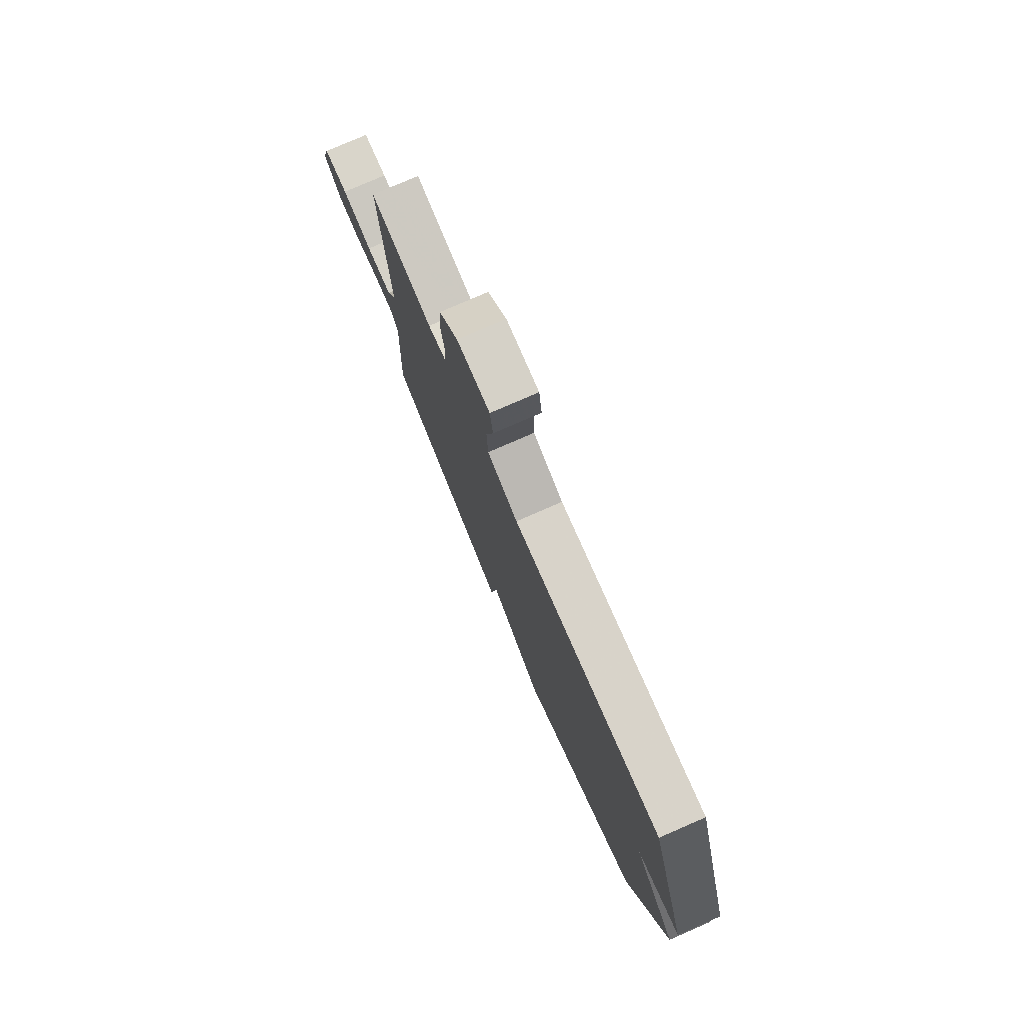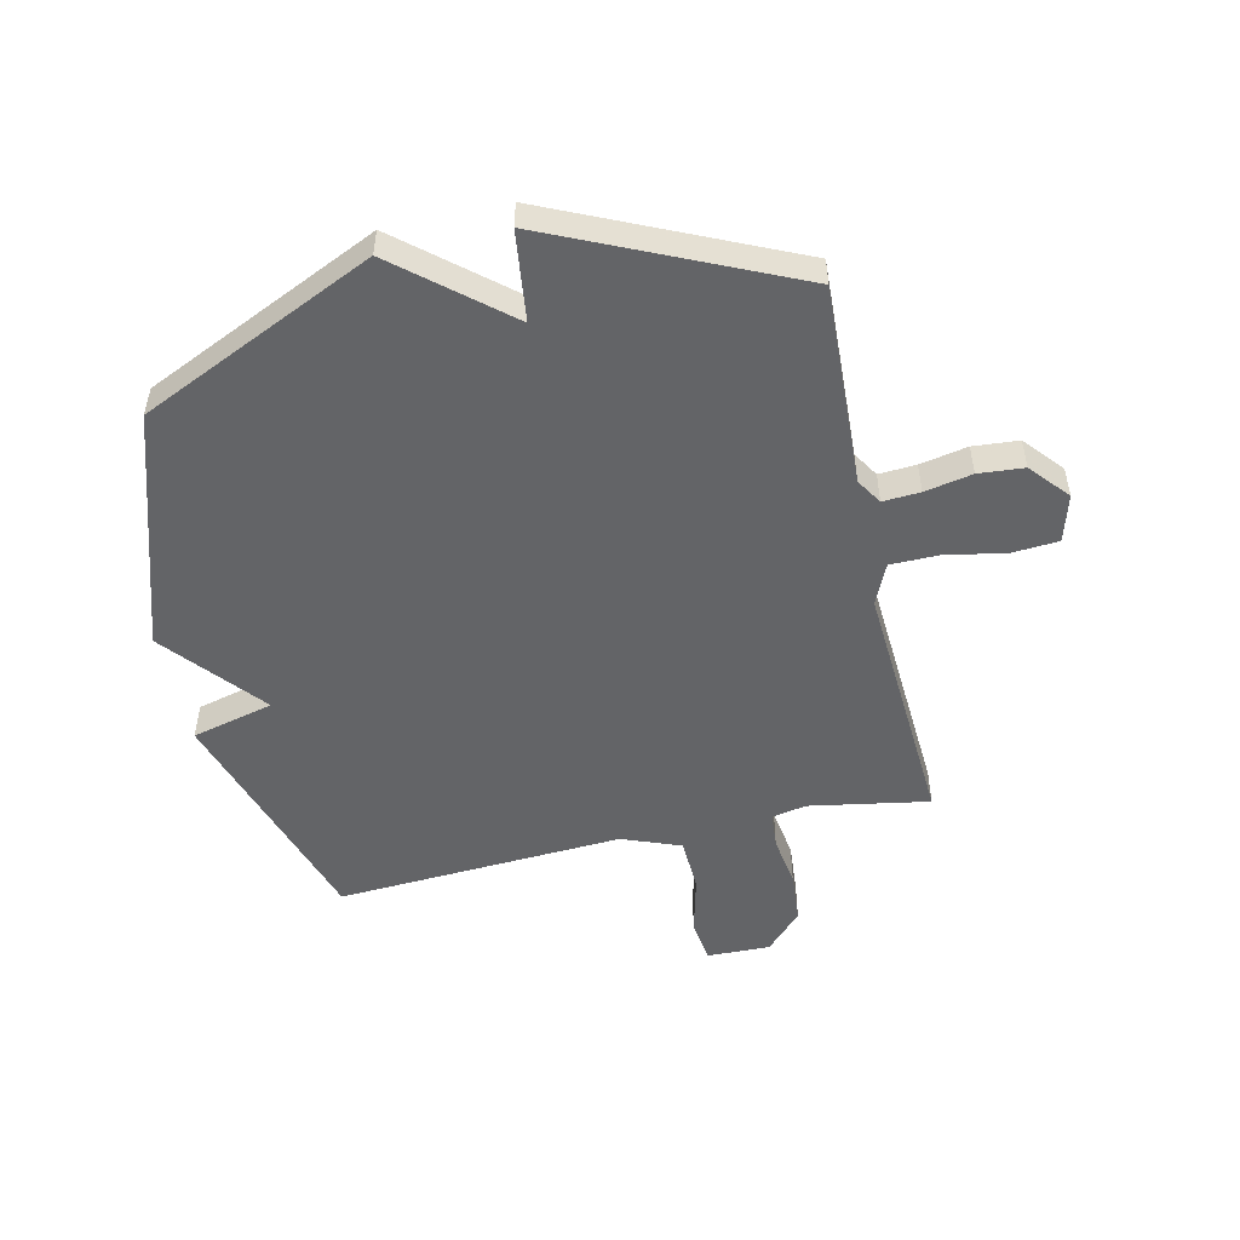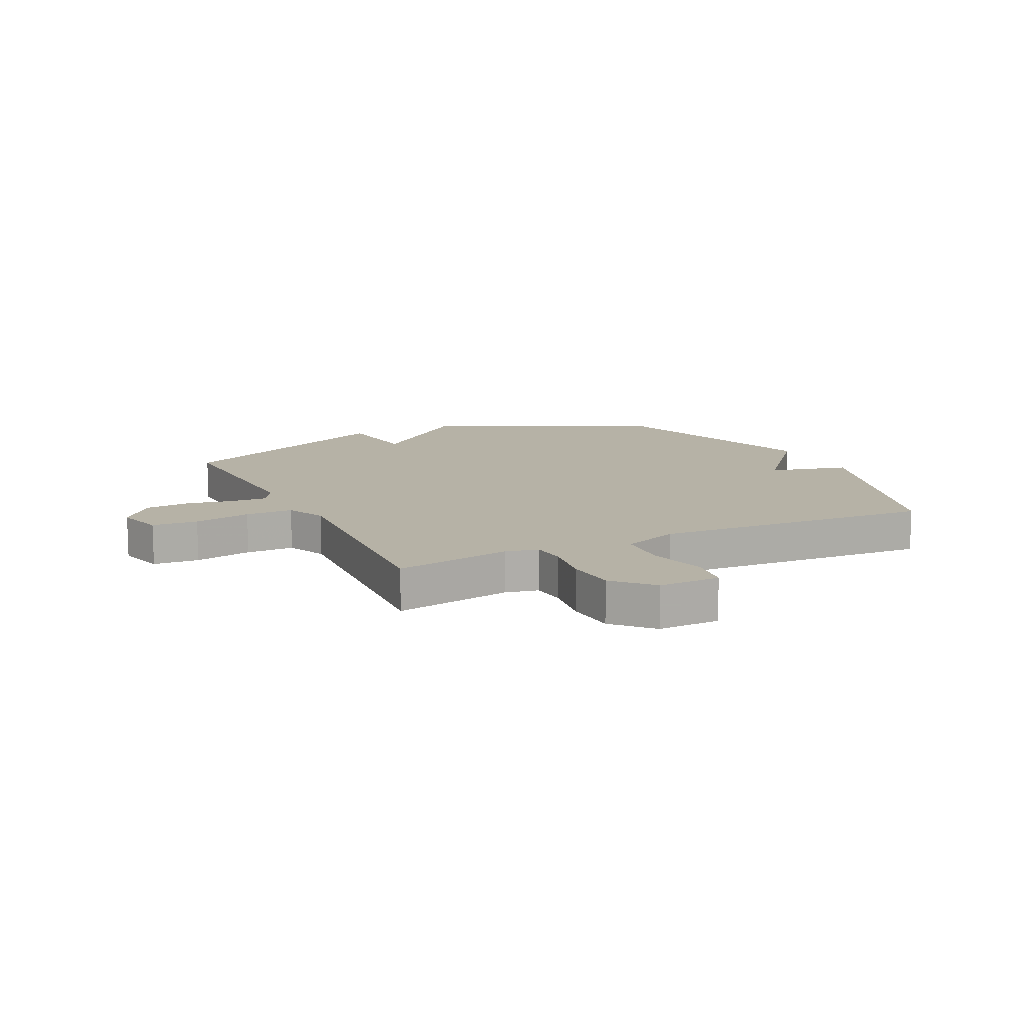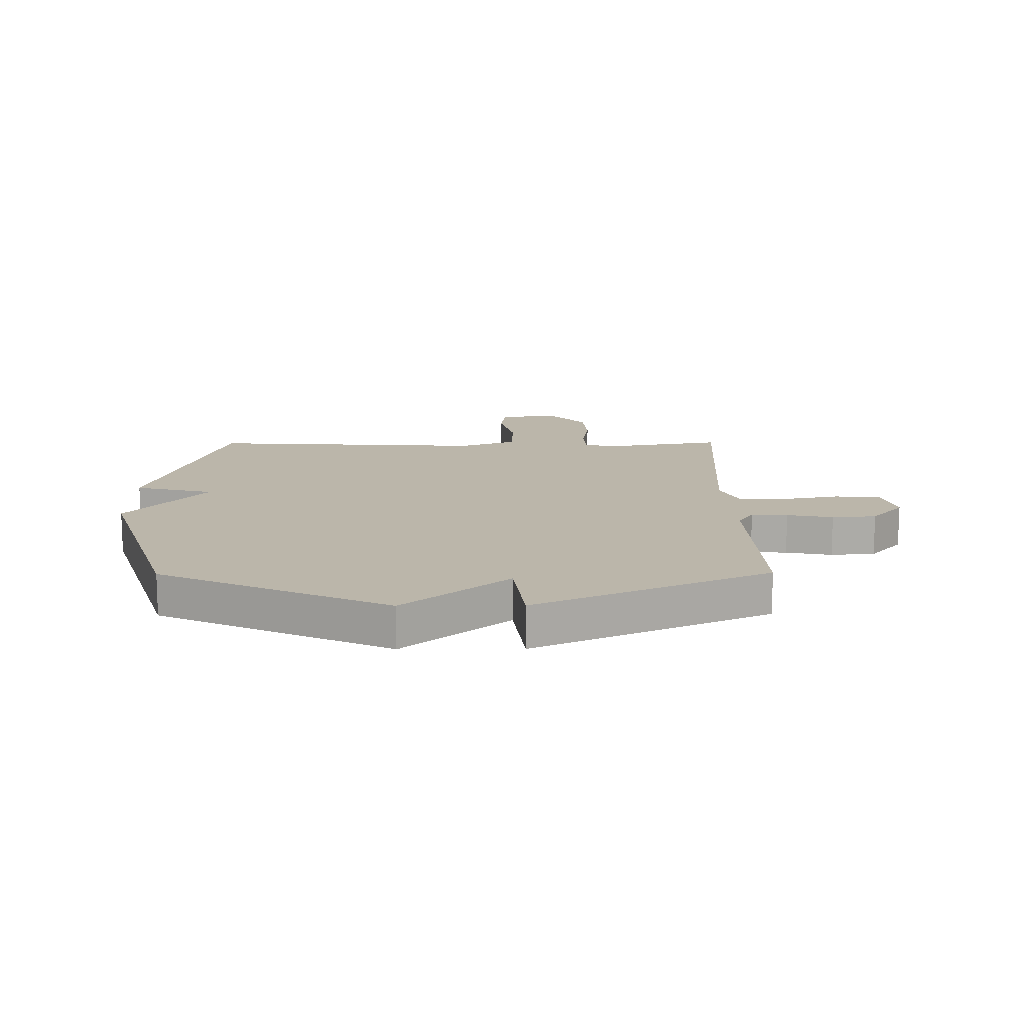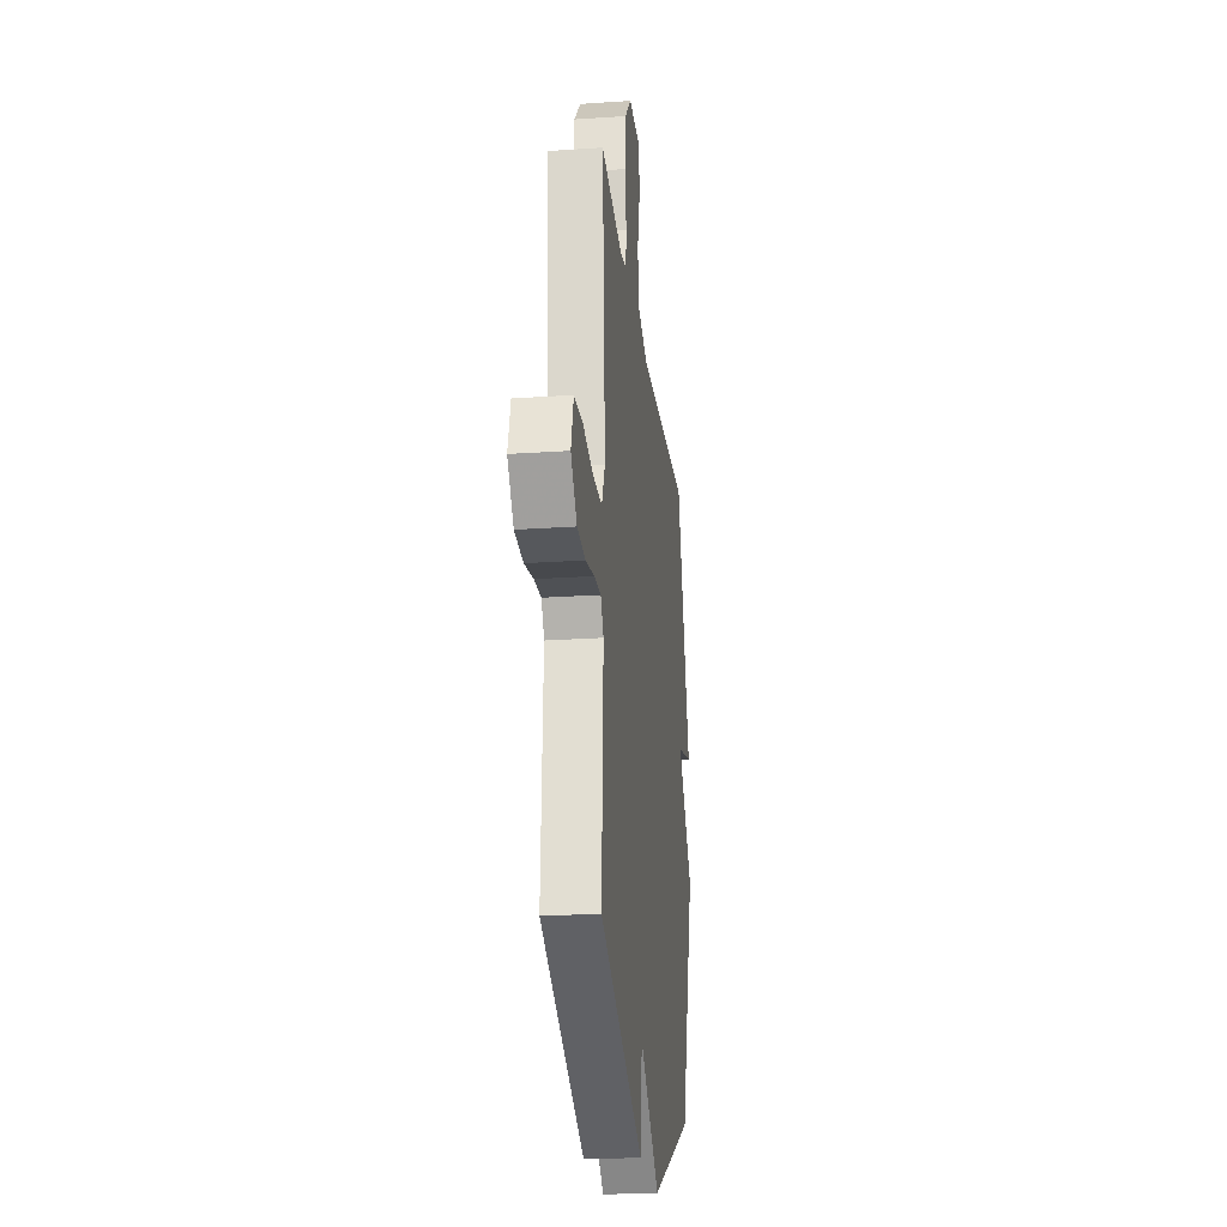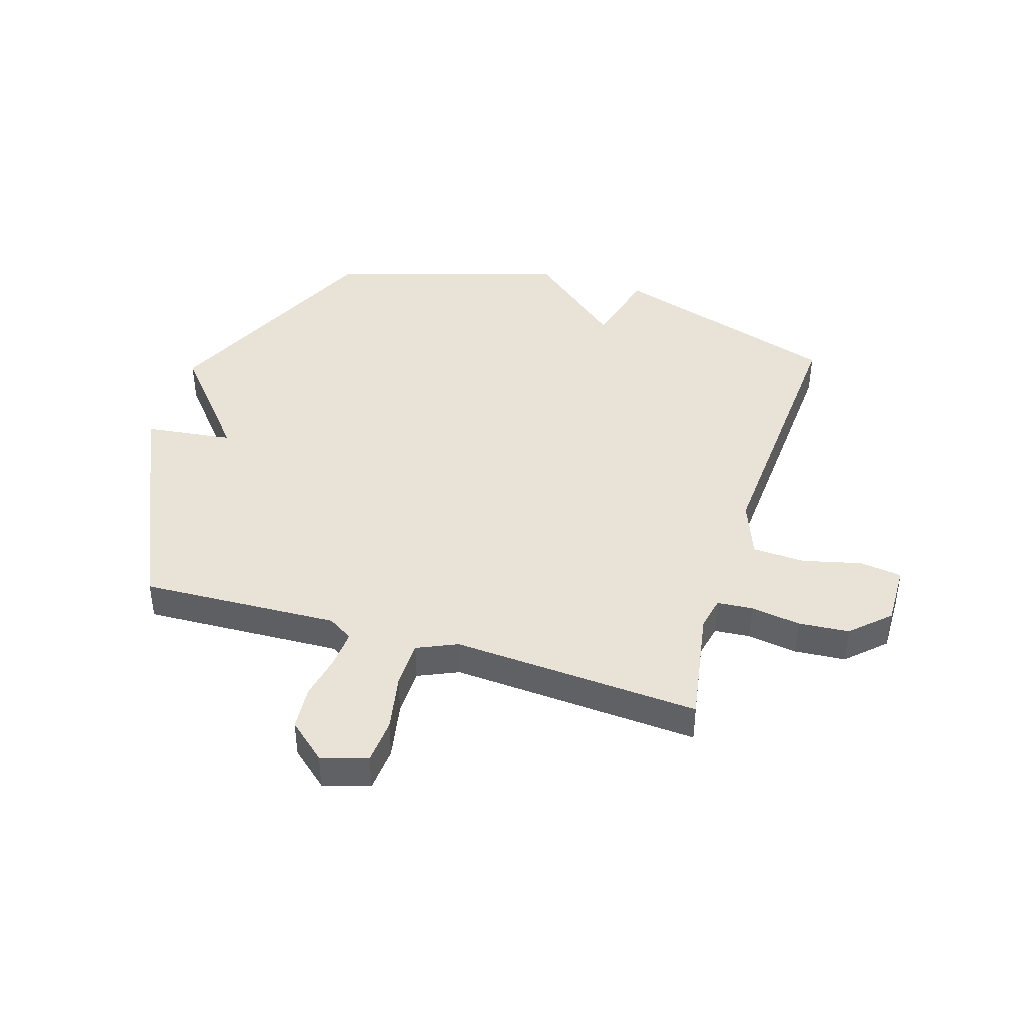
<metadata>
{"format":"obj","ext":"obj","renderer":"f3d","projection":"perspective","resolution":1024,"background":"white","views":[{"elev":78.2,"azim":66.5,"up":"+Z"},{"elev":-51.2,"azim":-167.4,"up":"+Y"},{"elev":12.2,"azim":-25.9,"up":"+Y"},{"elev":14.1,"azim":179.5,"up":"+Y"},{"elev":-23.3,"azim":-83.4,"up":"+Z"},{"elev":41.9,"azim":-72.7,"up":"+Y"}]}
</metadata>
<code>
v 0.5 0.07 0.5
v 0.626 0.07 0.102
v 0.488 0.07 0.067
v 0.626 0.07 -0.098
v 0.5 0.07 -0.5
v 0.104 0.07 -0.683
v -0.077 0.07 -0.531
v -0.096 0.07 -0.683
v -0.5 0.07 -0.5
v -0.485 0.07 -0.159
v -0.512 0.07 -0.116
v -0.575 0.07 -0.12
v -0.655 0.07 -0.136
v -0.732 0.07 -0.13
v -0.788 0.07 -0.065
v -0.765 0.07 0.015
v -0.686 0.07 0.021
v -0.587 0.07 0.002
v -0.504 0.07 0.003
v -0.473 0.07 0.072
v -0.5 0.07 0.5
v -0.298 0.07 0.465
v -0.24 0.07 0.477
v -0.235 0.07 0.538
v -0.248 0.07 0.624
v -0.241 0.07 0.712
v -0.18 0.07 0.776
v -0.073 0.07 0.774
v -0.063 0.07 0.701
v -0.088 0.07 0.6
v -0.084 0.07 0.509
v 0.015 0.07 0.471
v 0.5 0 0.5
v 0.626 0 0.102
v 0.488 0 0.067
v 0.626 0 -0.098
v 0.5 0 -0.5
v 0.104 0 -0.683
v -0.077 0 -0.531
v -0.096 0 -0.683
v -0.5 0 -0.5
v -0.485 0 -0.159
v -0.512 0 -0.116
v -0.575 0 -0.12
v -0.655 0 -0.136
v -0.732 0 -0.13
v -0.788 0 -0.065
v -0.765 0 0.015
v -0.686 0 0.021
v -0.587 0 0.002
v -0.504 0 0.003
v -0.473 0 0.072
v -0.5 0 0.5
v -0.298 0 0.465
v -0.24 0 0.477
v -0.235 0 0.538
v -0.248 0 0.624
v -0.241 0 0.712
v -0.18 0 0.776
v -0.073 0 0.774
v -0.063 0 0.701
v -0.088 0 0.6
v -0.084 0 0.509
v 0.015 0 0.471
f 28 29 30
f 27 28 30
f 26 27 30
f 25 26 30
f 24 25 30
f 23 24 30 31
f 22 23 31 32
f 20 21 22
f 16 17 18
f 15 16 18
f 14 15 18
f 13 14 18
f 12 13 18
f 11 12 18 19
f 10 11 19 20
f 20 22 32
f 10 20 32
f 9 10 32
f 8 9 32
f 7 8 32
f 6 7 32
f 5 6 32
f 4 5 32
f 3 4 32
f 1 2 3 32
f 62 61 60
f 62 60 59
f 62 59 58
f 62 58 57
f 62 57 56
f 63 62 56 55
f 64 63 55 54
f 54 53 52
f 50 49 48
f 50 48 47
f 50 47 46
f 50 46 45
f 50 45 44
f 51 50 44 43
f 52 51 43 42
f 64 54 52
f 64 52 42
f 64 42 41
f 64 41 40
f 64 40 39
f 64 39 38
f 64 38 37
f 64 37 36
f 64 36 35
f 64 35 34 33
f 1 33 34 2
f 2 34 35 3
f 3 35 36 4
f 4 36 37 5
f 5 37 38 6
f 6 38 39 7
f 7 39 40 8
f 8 40 41 9
f 9 41 42 10
f 10 42 43 11
f 11 43 44 12
f 12 44 45 13
f 13 45 46 14
f 14 46 47 15
f 15 47 48 16
f 16 48 49 17
f 17 49 50 18
f 18 50 51 19
f 19 51 52 20
f 20 52 53 21
f 21 53 54 22
f 22 54 55 23
f 23 55 56 24
f 24 56 57 25
f 25 57 58 26
f 26 58 59 27
f 27 59 60 28
f 28 60 61 29
f 29 61 62 30
f 30 62 63 31
f 31 63 64 32
f 32 64 33 1

</code>
